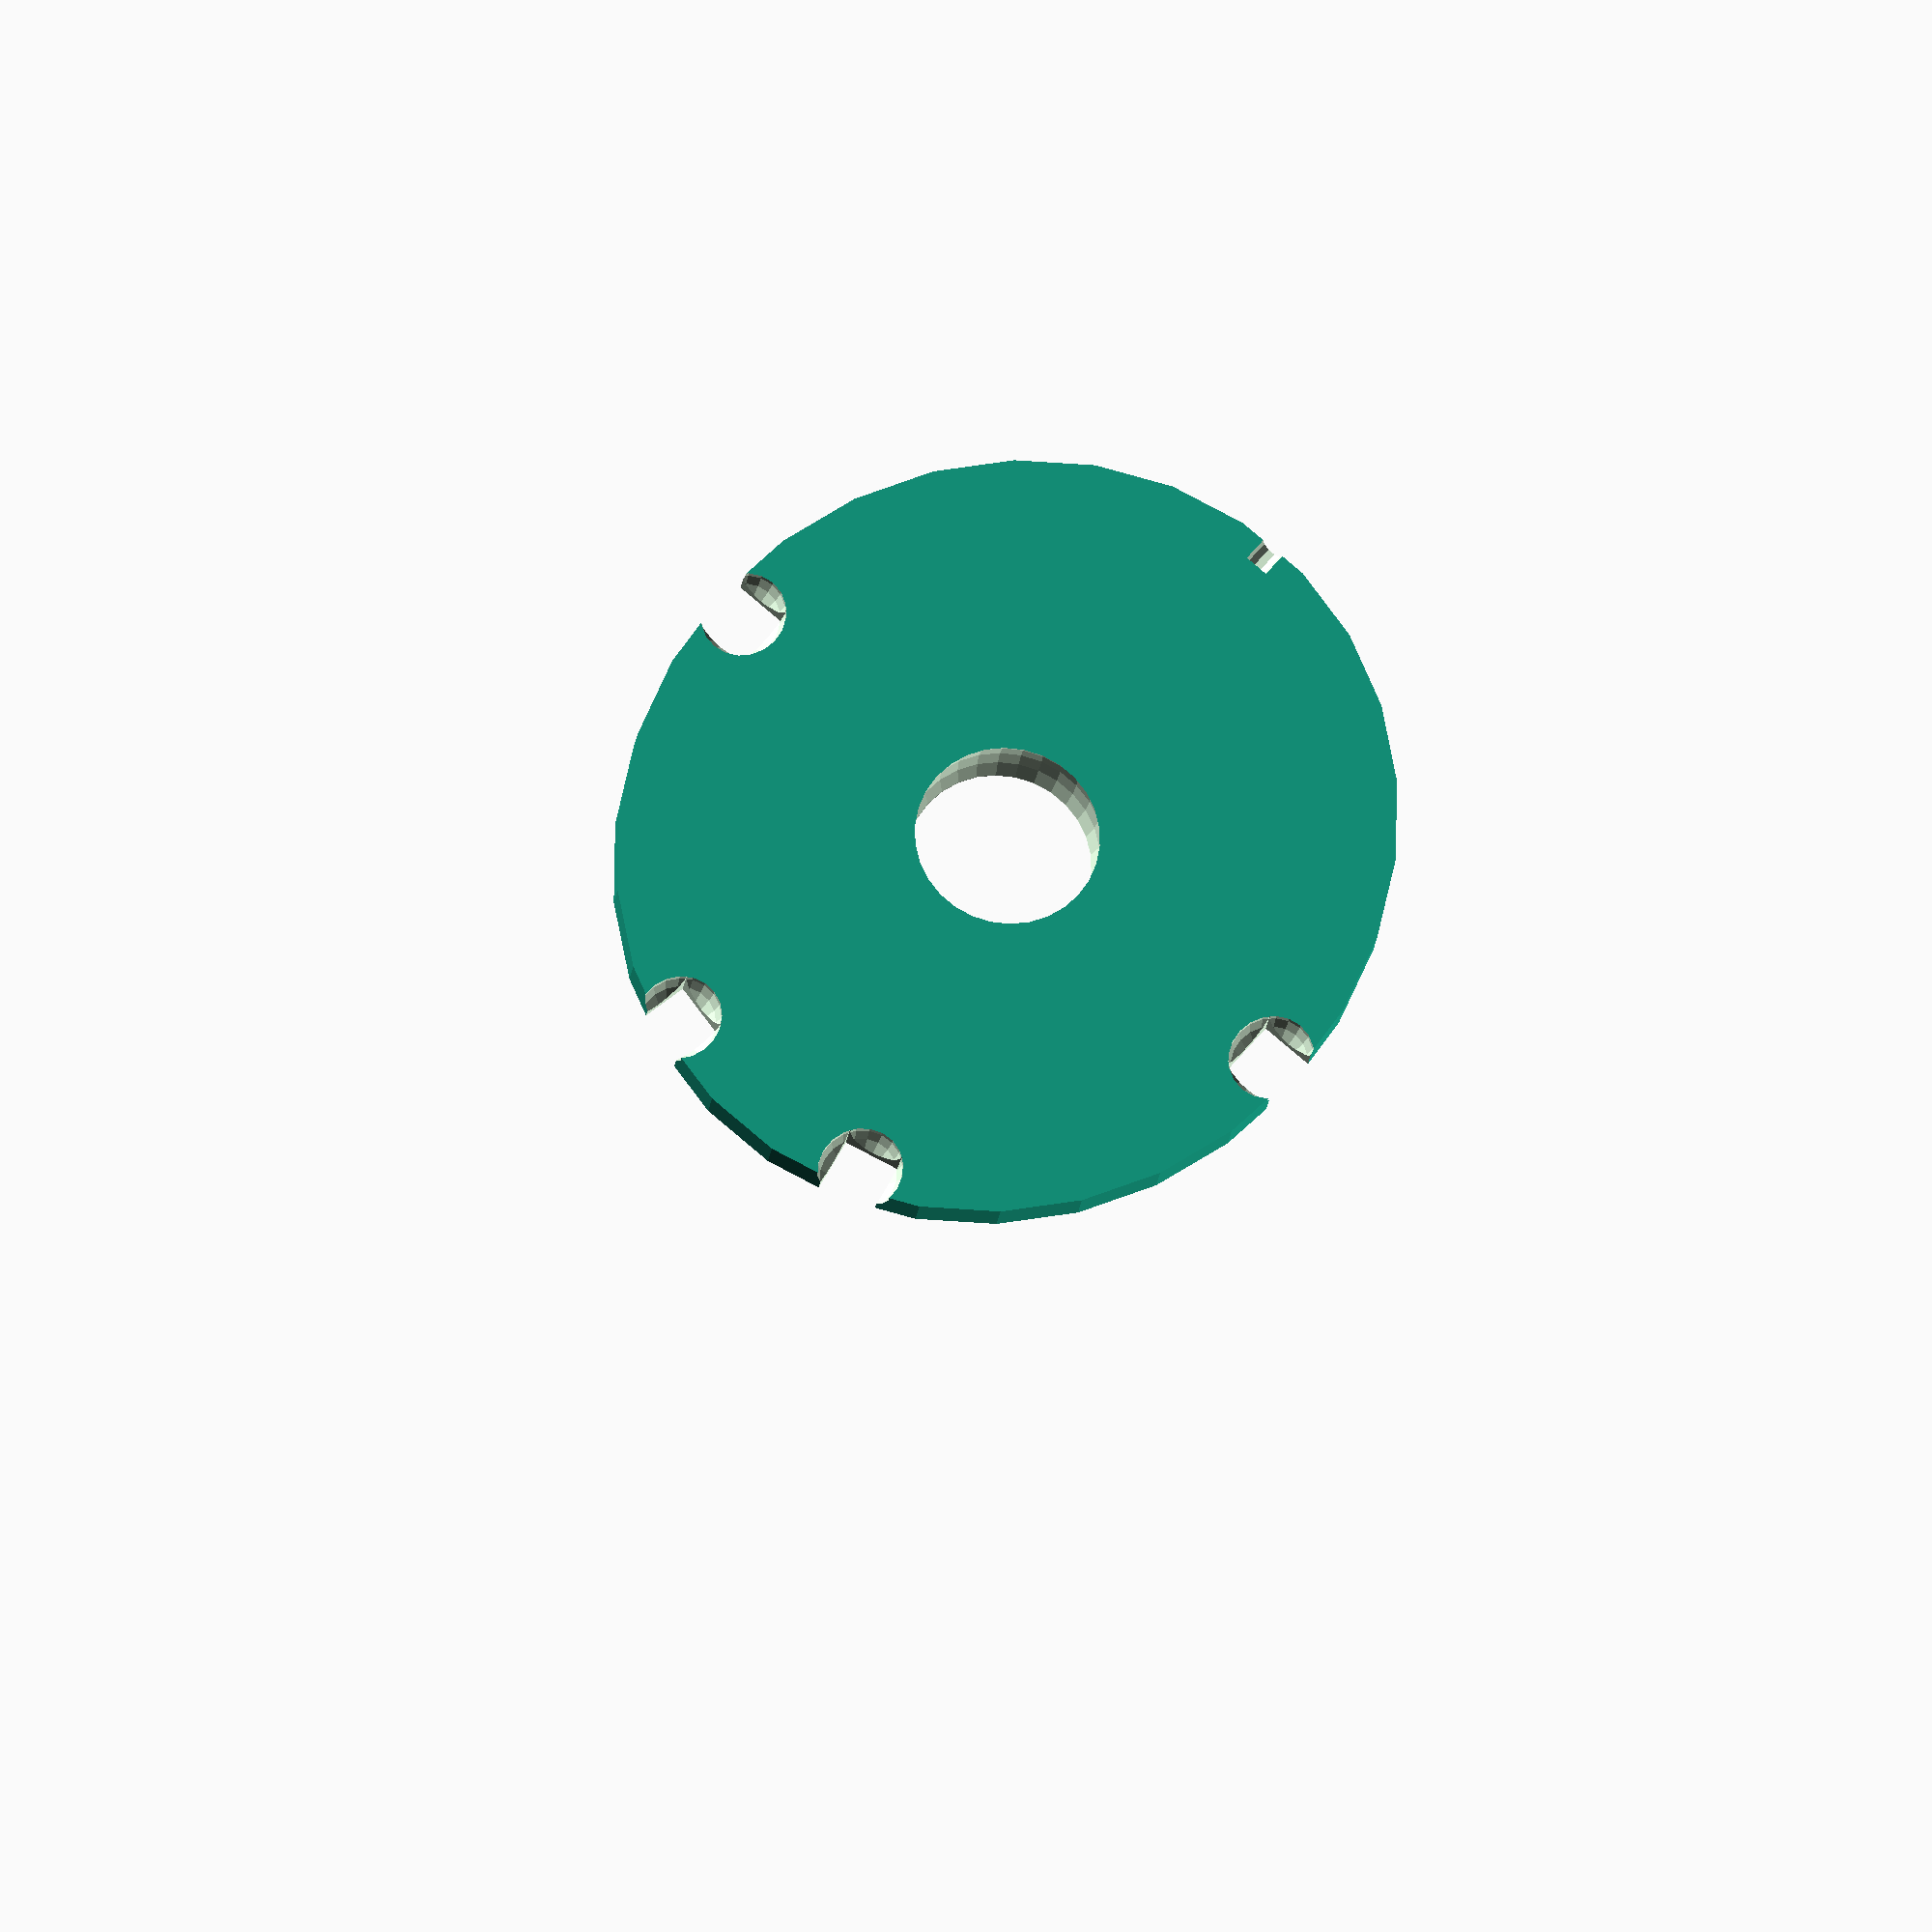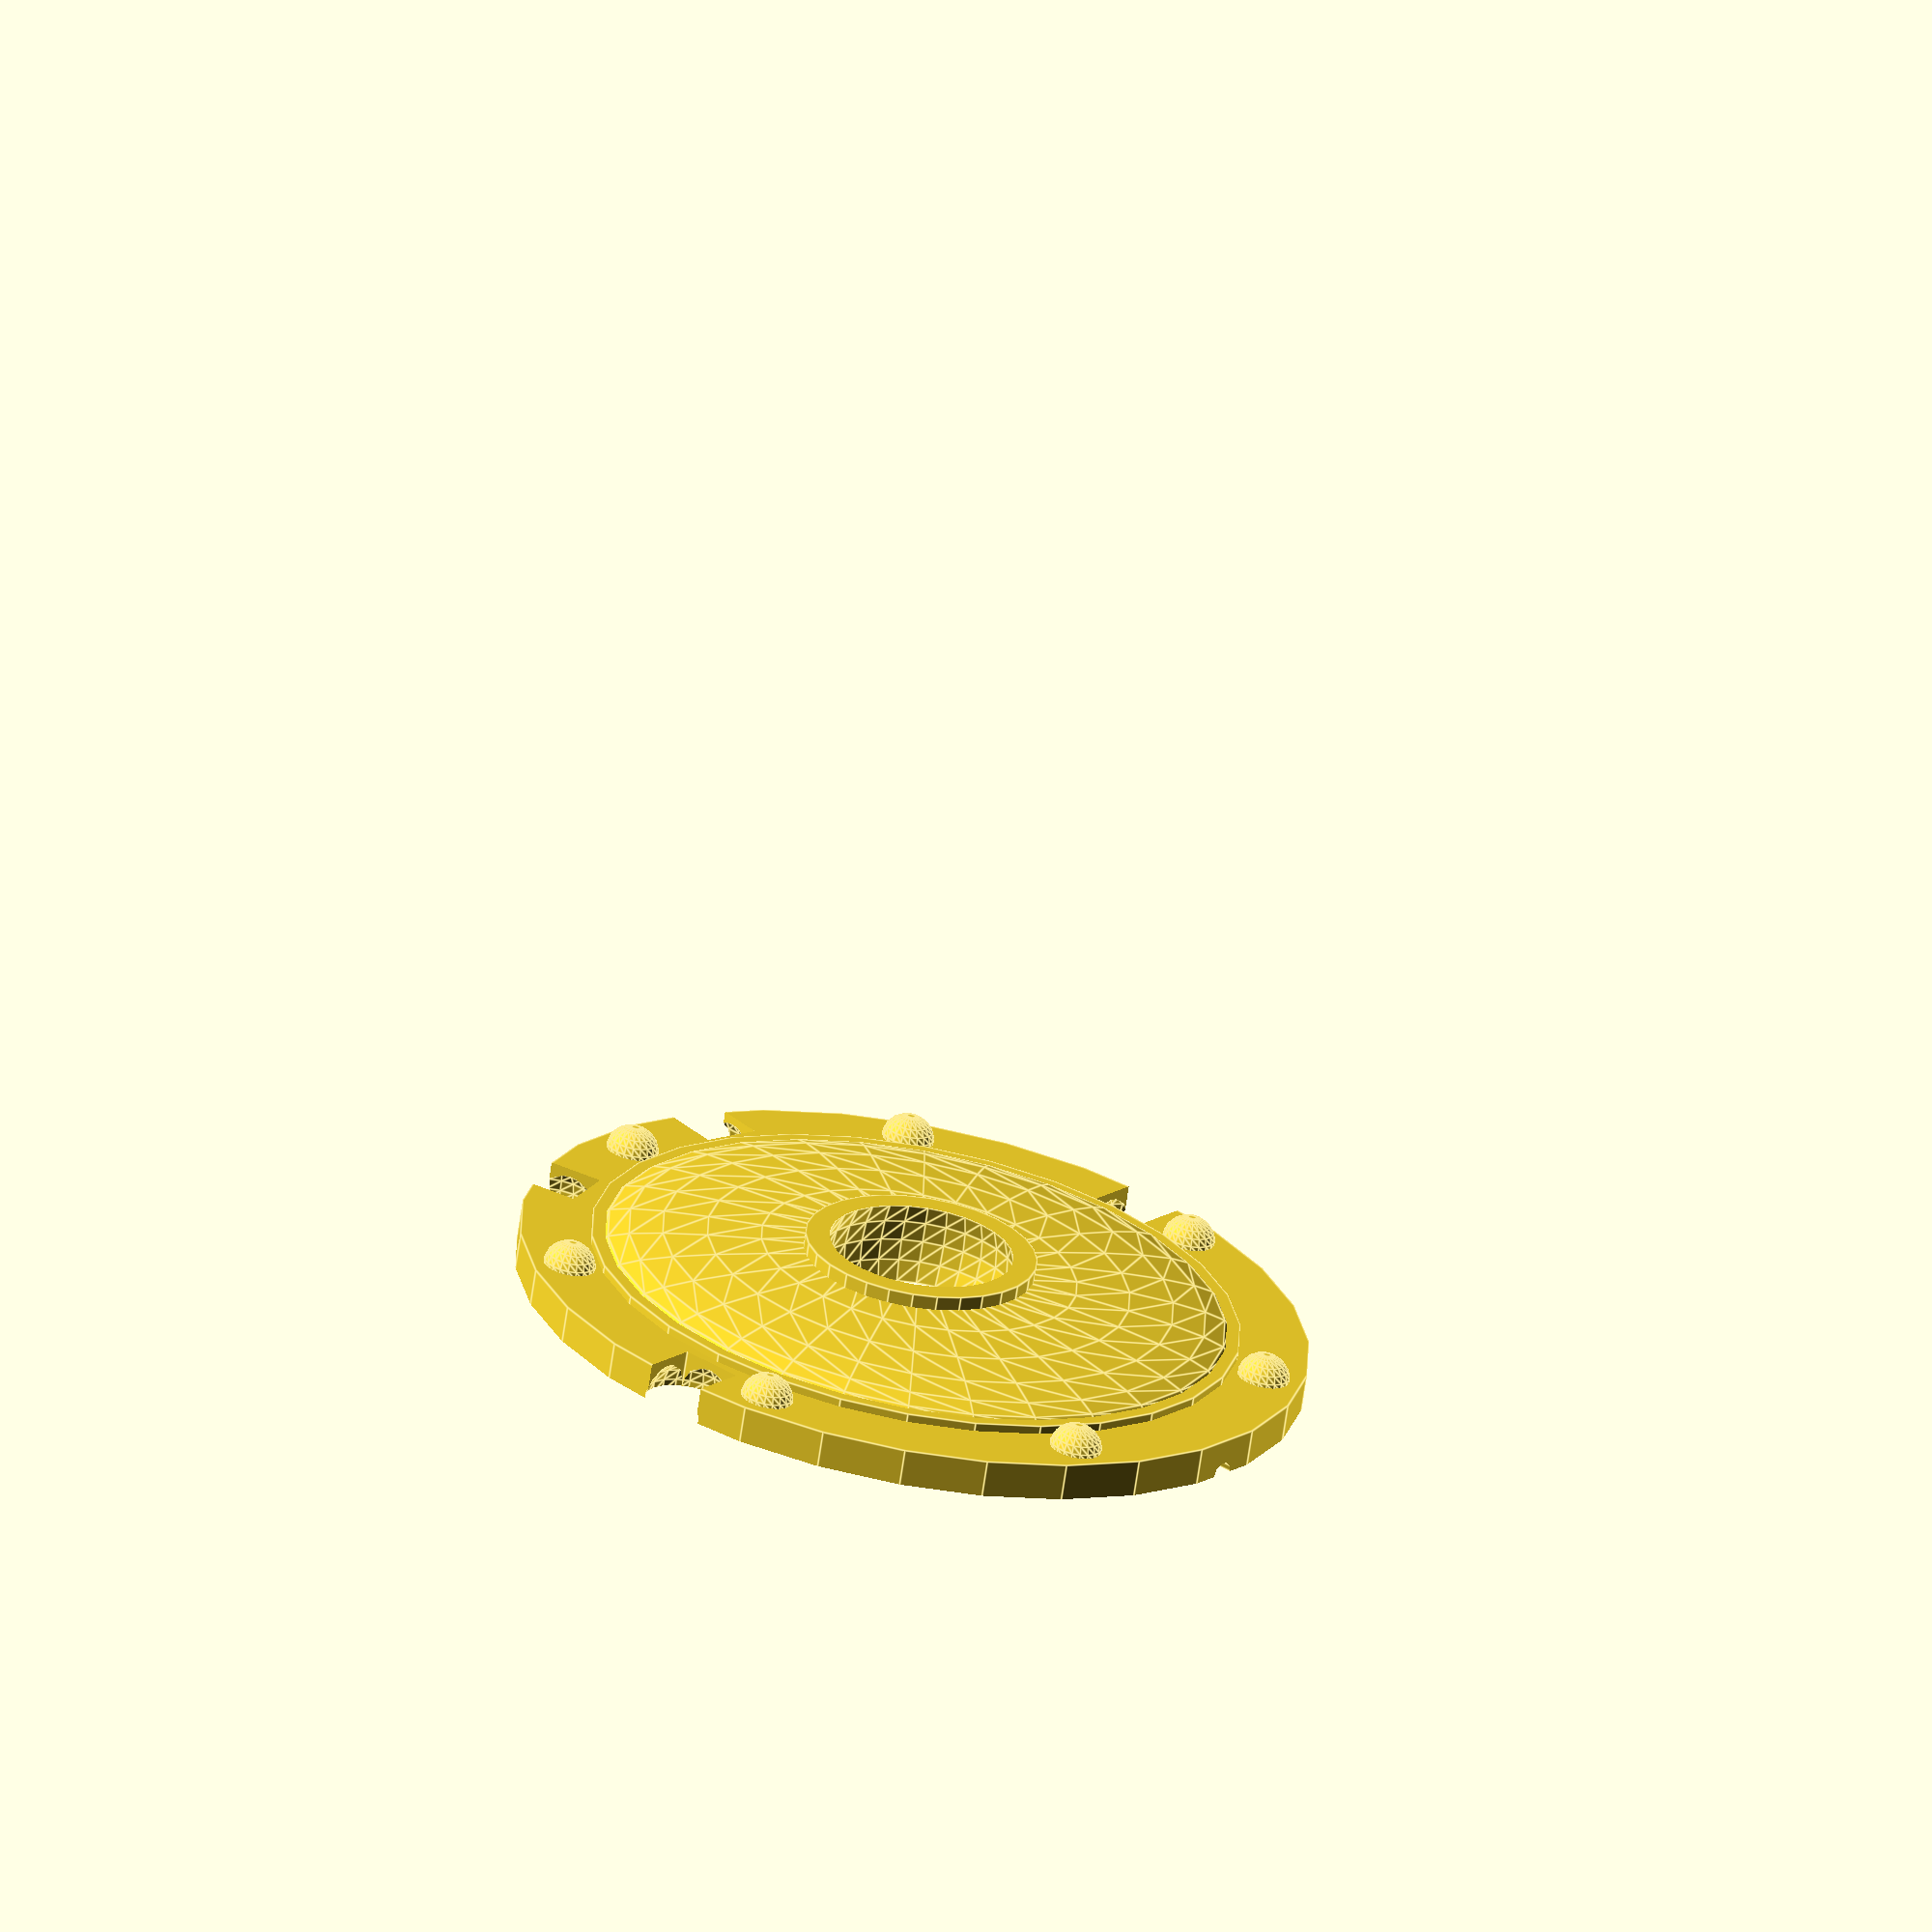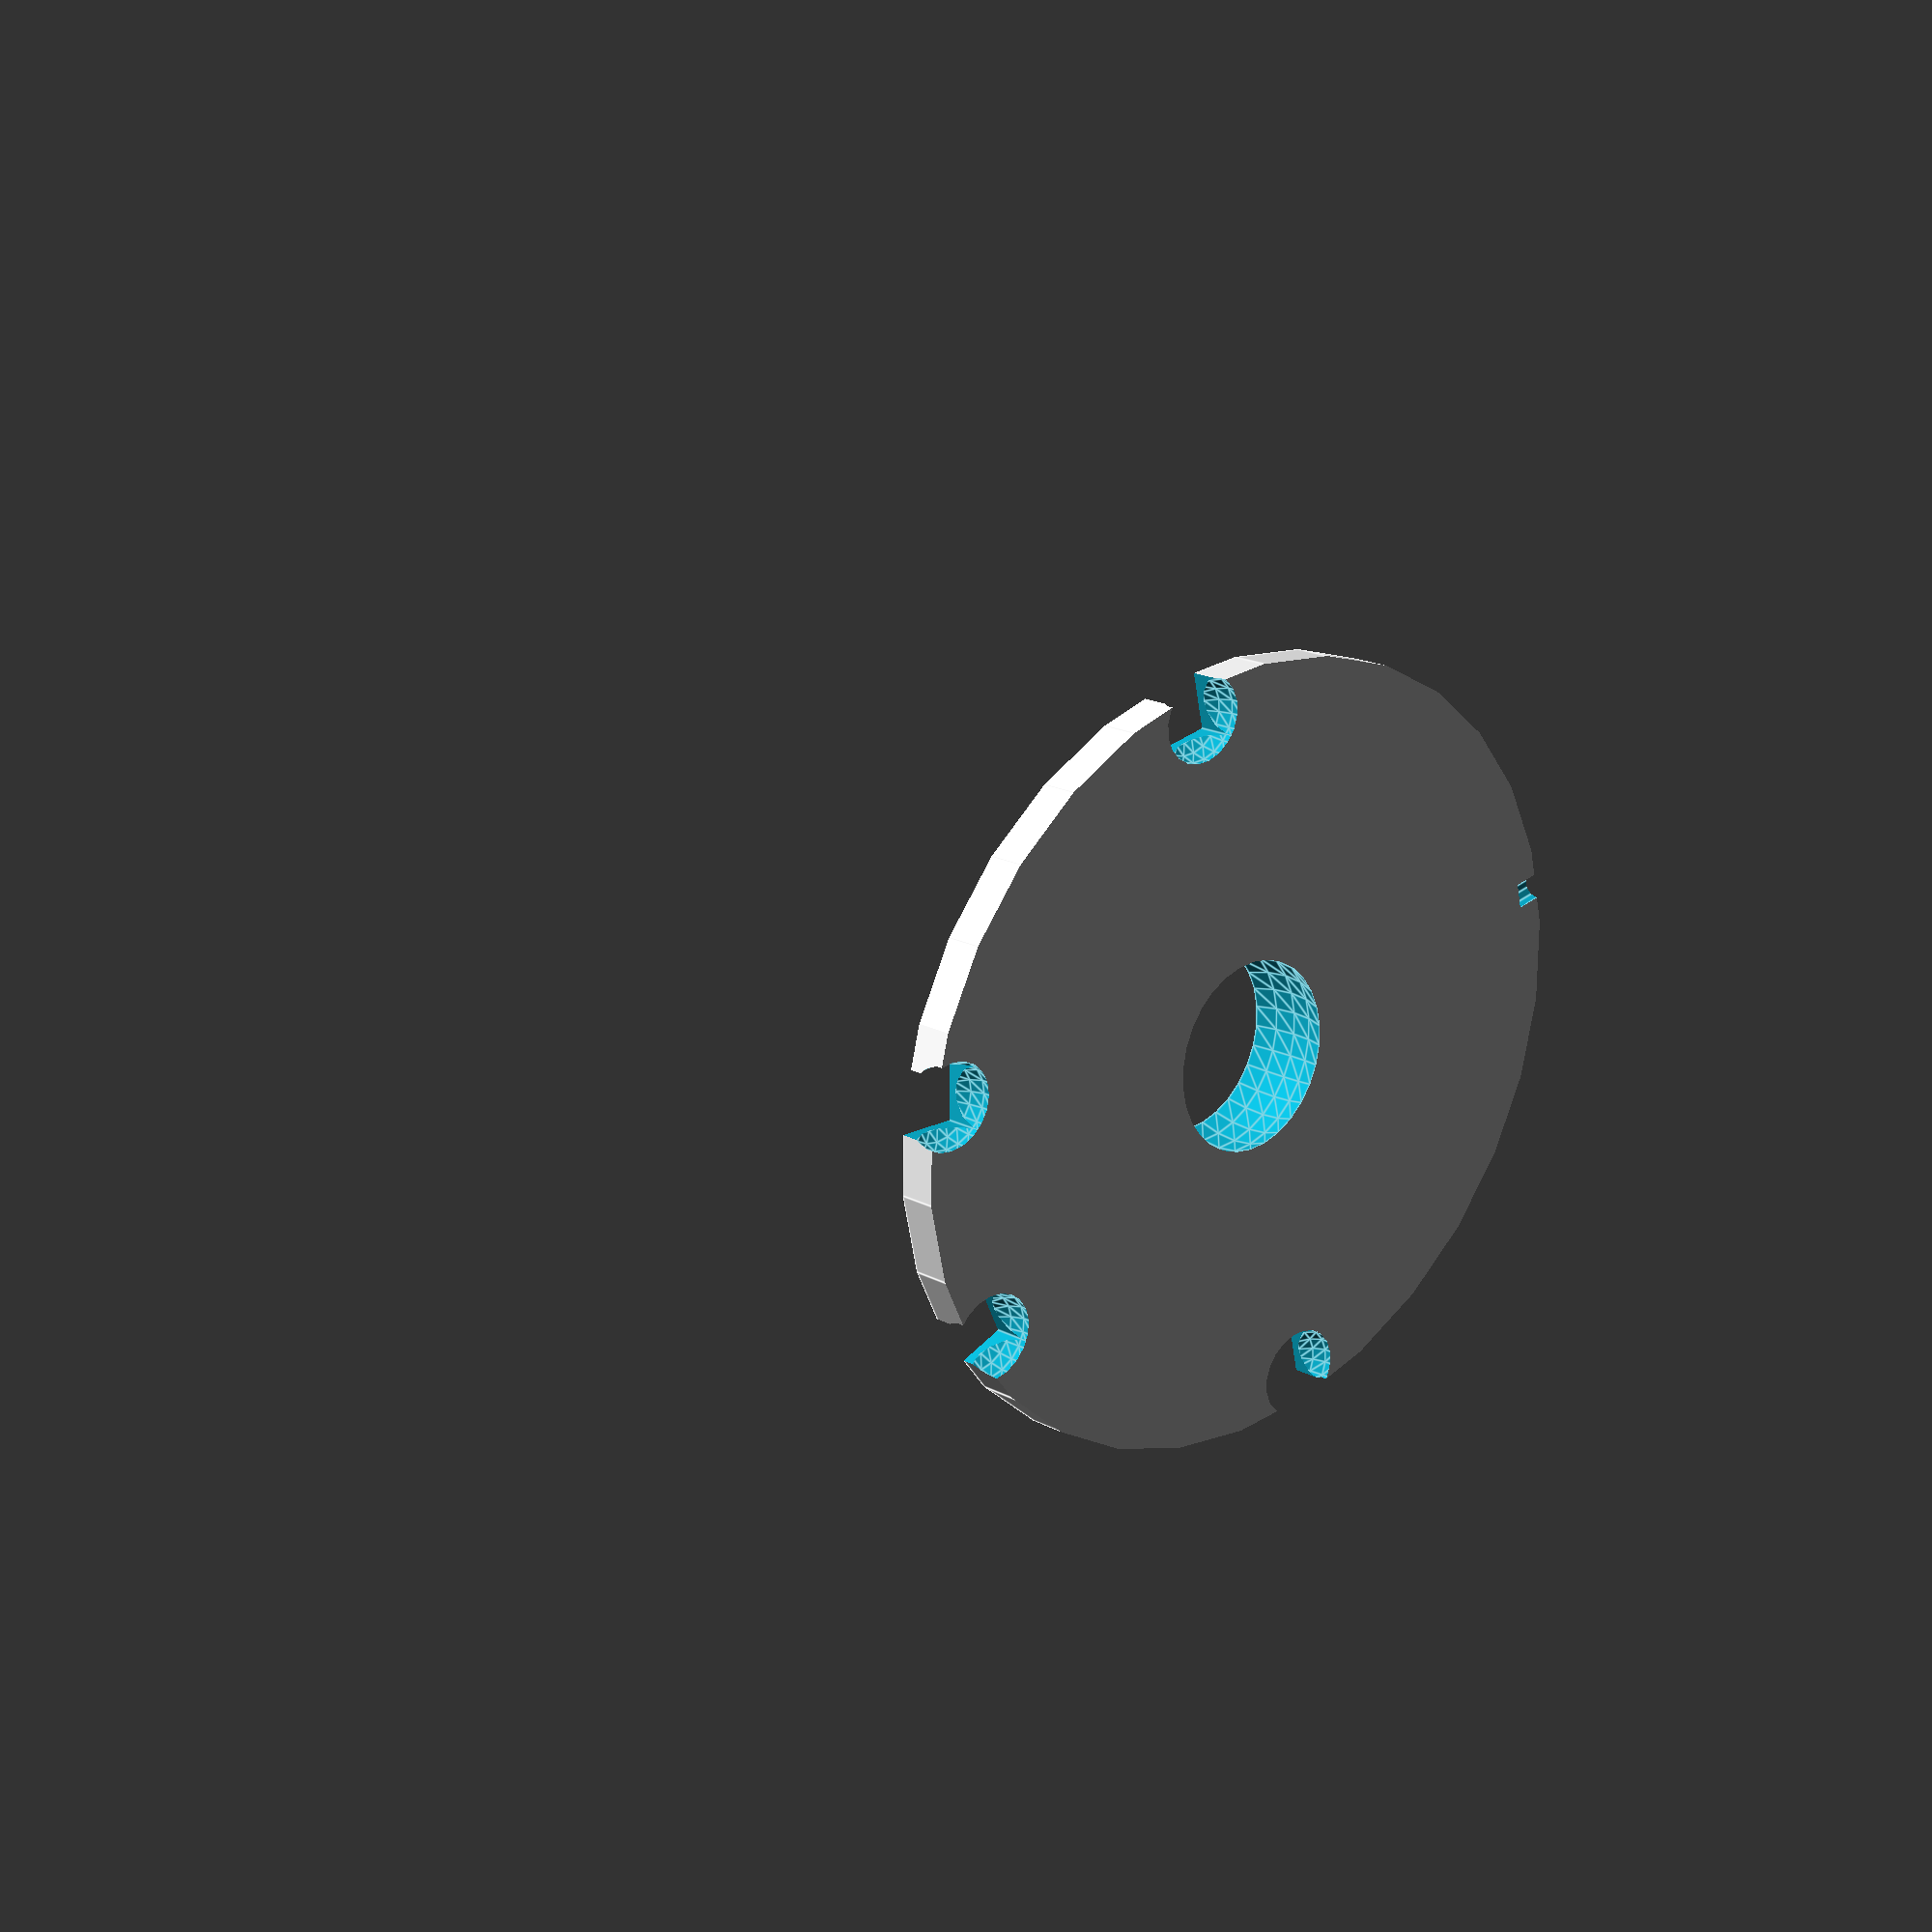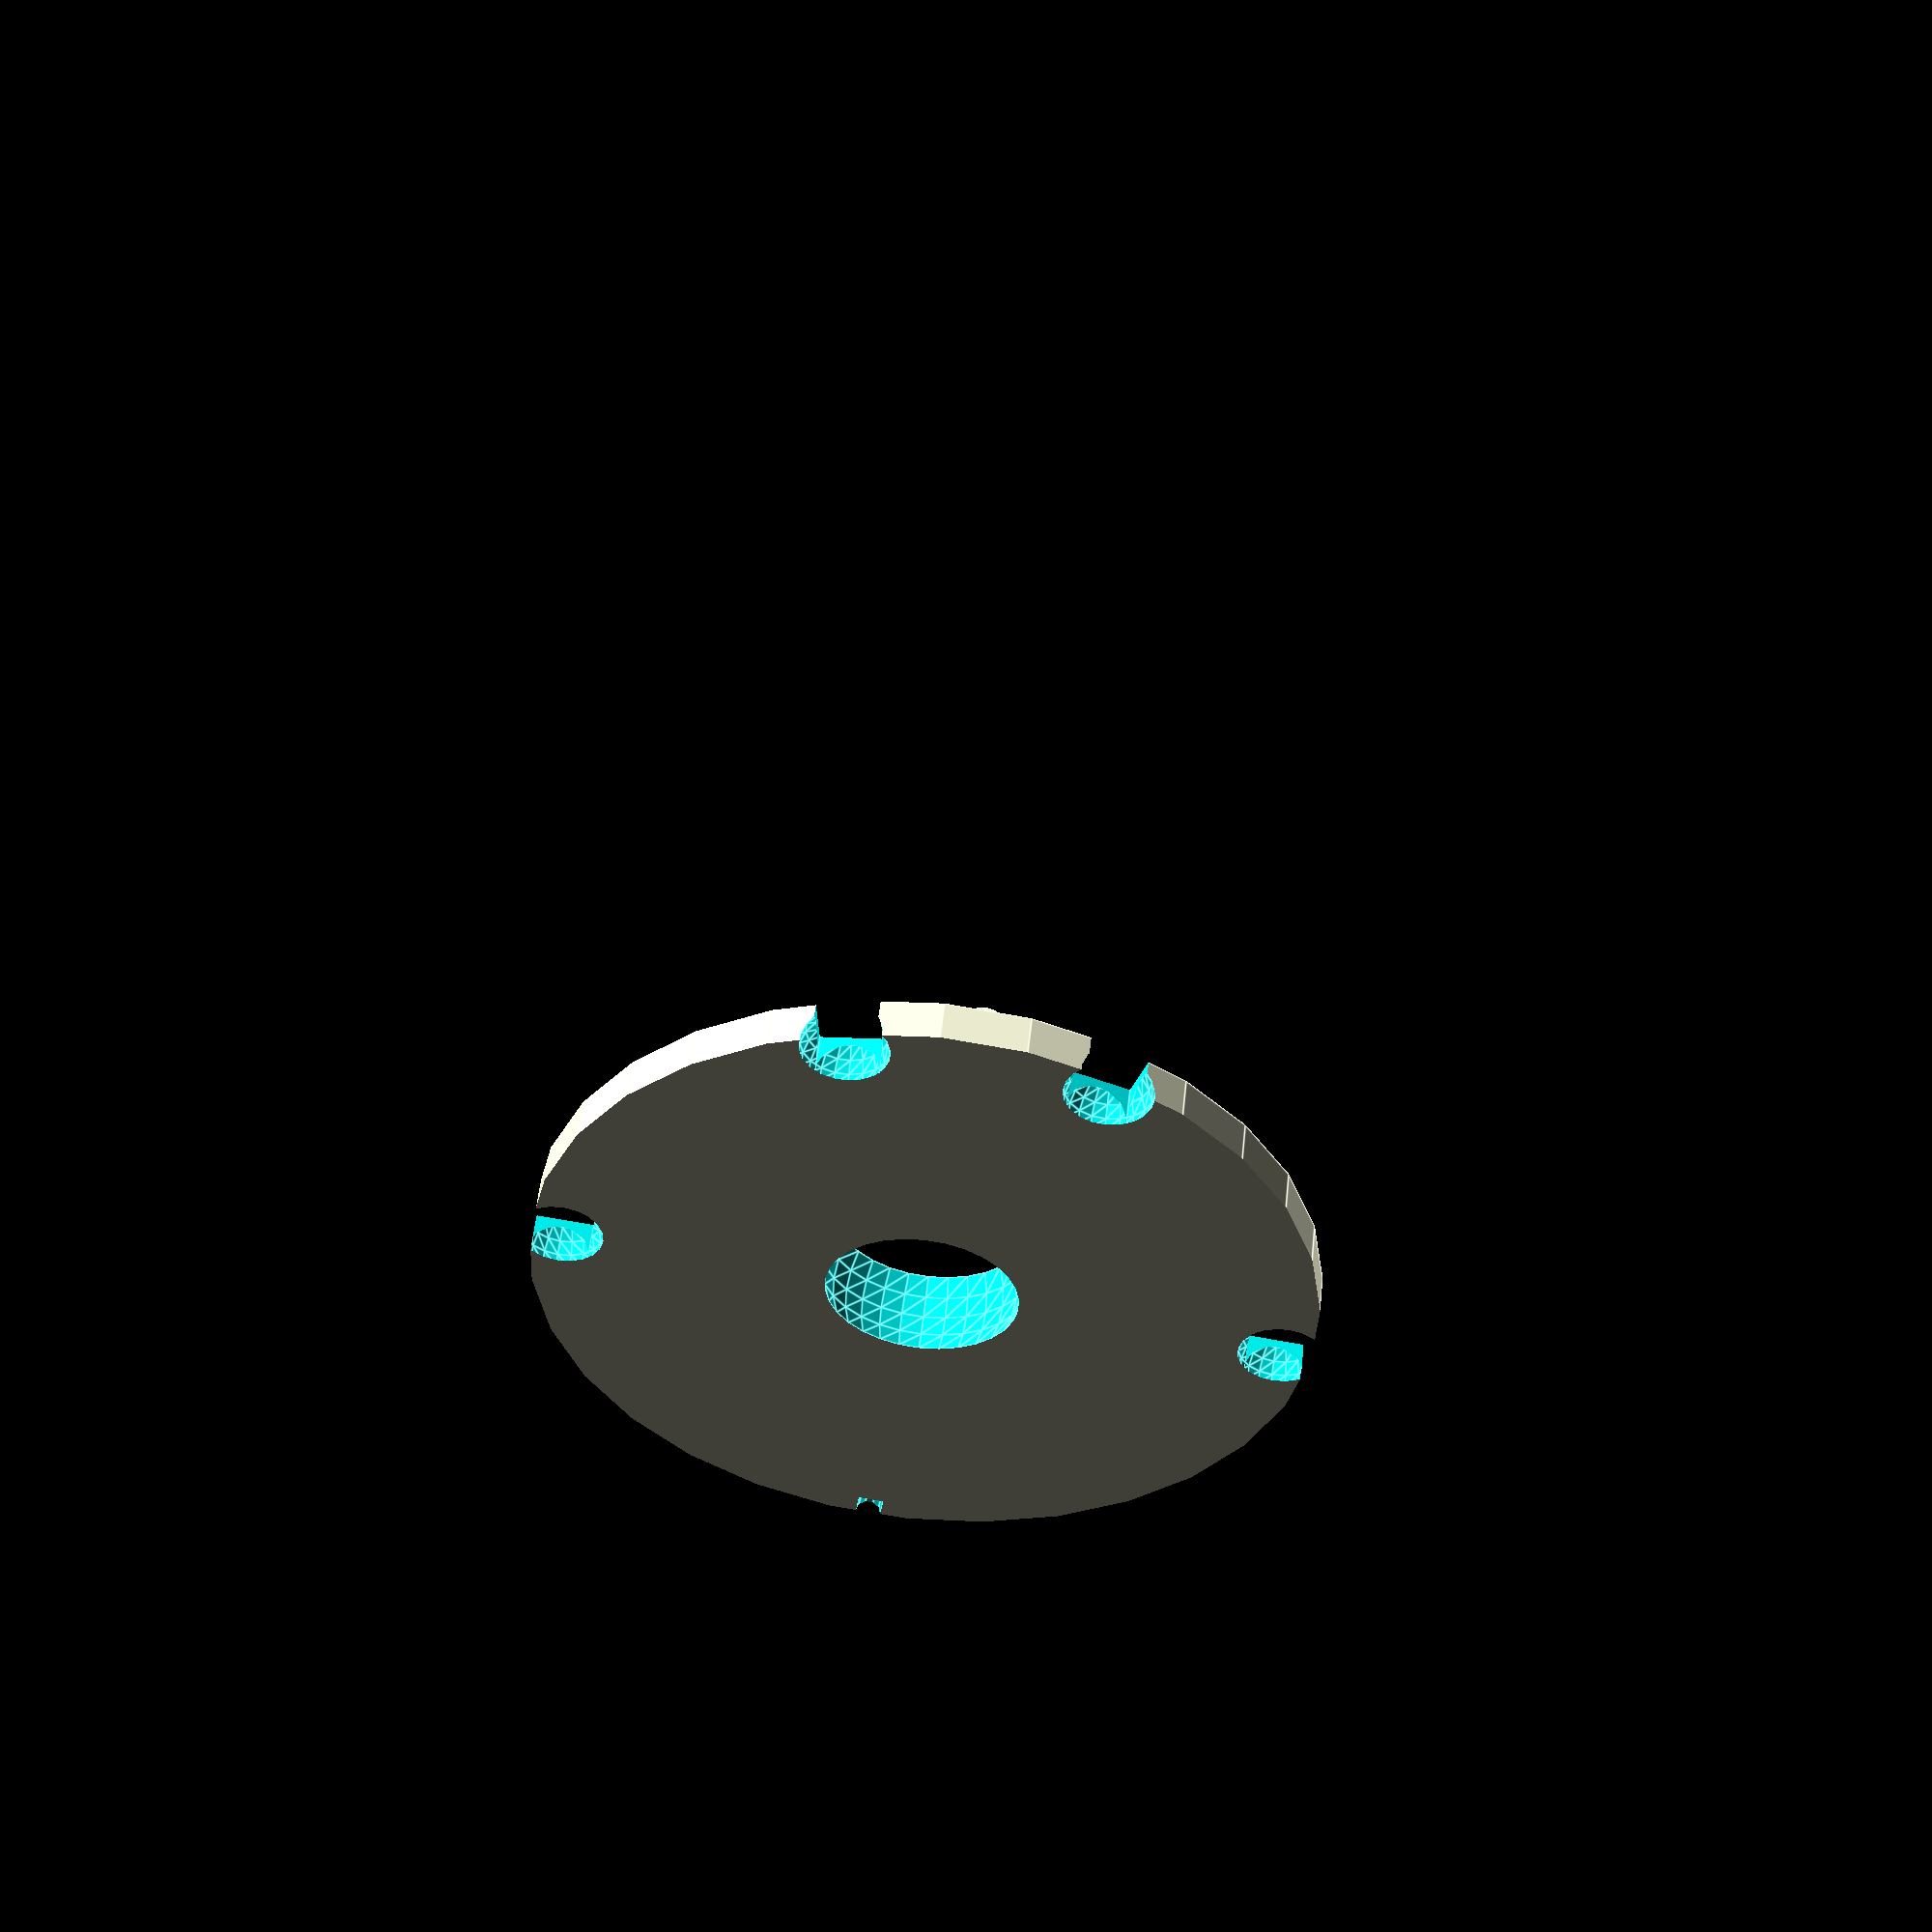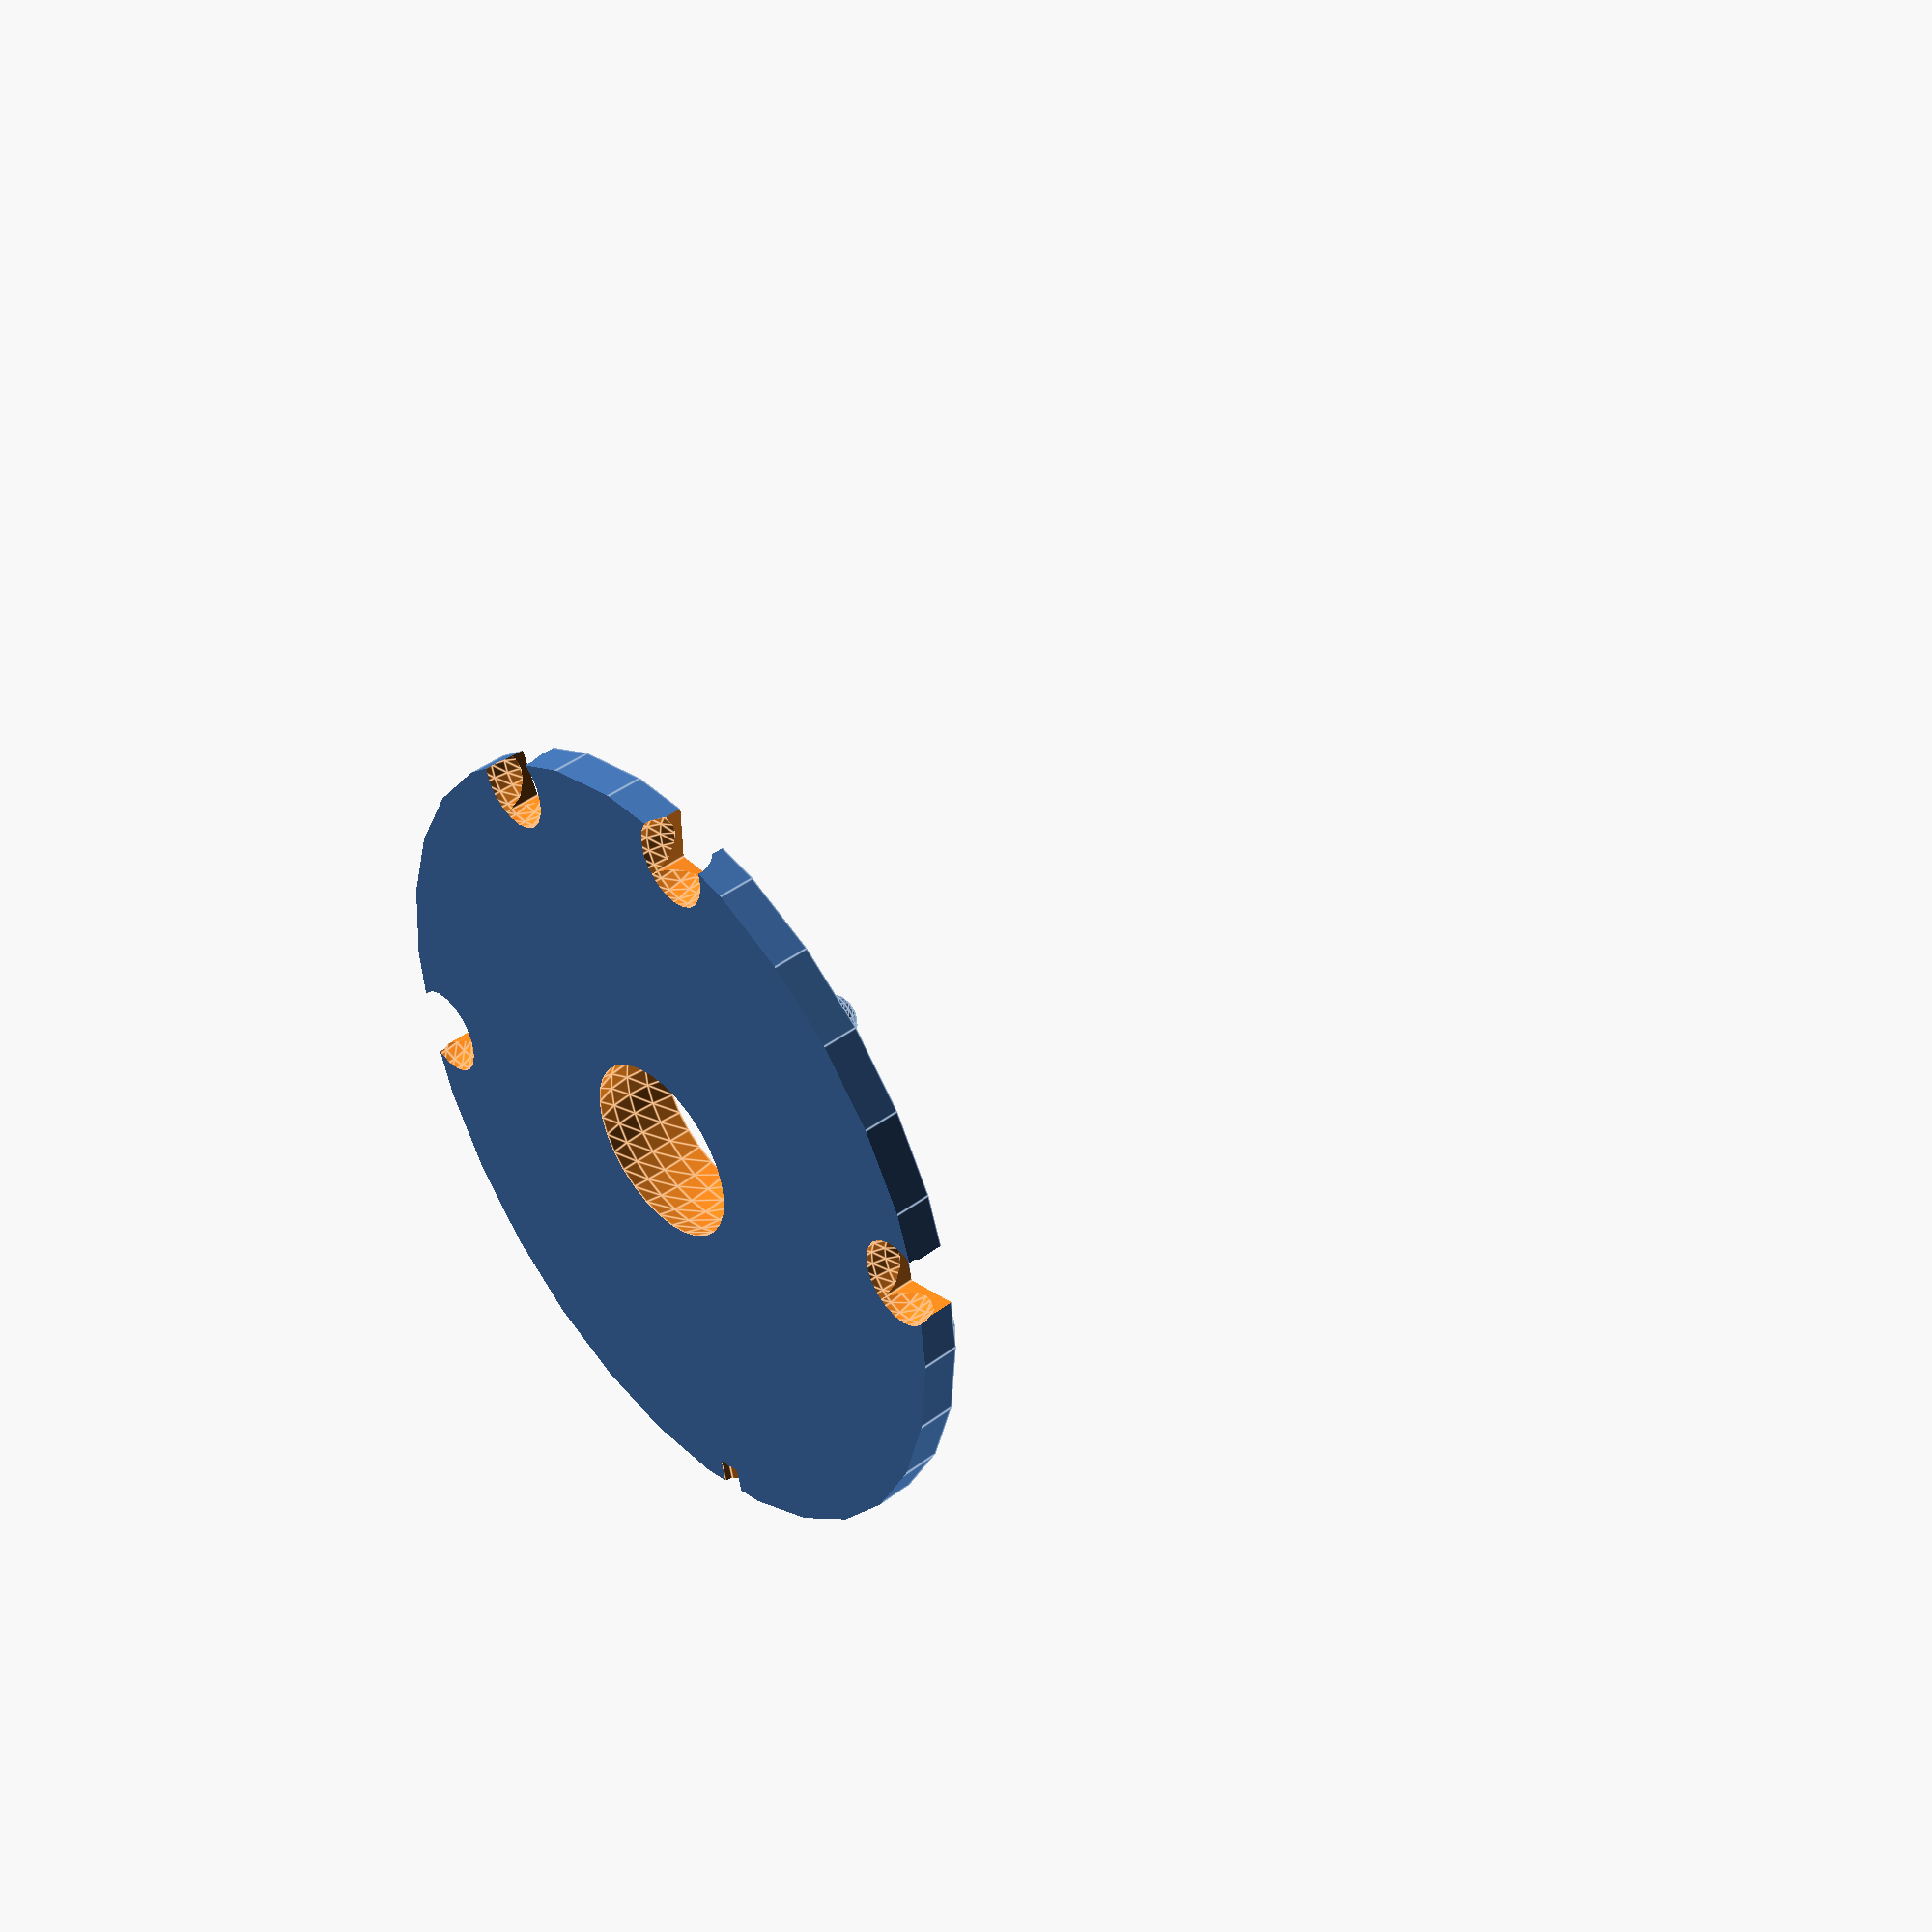
<openscad>
outer=45;
aspect=1.1;
stem_radius=1.5;
rjoint=5;
joint_gap=2*rjoint-3;
filament_diam=3;
filament_adj=0.2;
r_hole=(filament_diam+filament_adj)/2;
r_eye=12;

front_plate=1;
back_plate=2;
limbs_plate=3;
eye_plate=4;
arms_plate=5;
legs_plate=6;

plate=front_plate;

if( plate == front_plate ) {
    rotate( a=[0,0,45] ) front();
}
if( plate == back_plate ) {
    rotate( a=[0,0,45] ) back();
}
if( plate == limbs_plate ) {
    intersection() {
        union() {
            stem();
            translate([ 40,-20, 0]) leg();
            translate([ 40, 20, 0]) leg();
            translate([ 20,-20, 0]) shoulder();
            translate([ 20, 20, 0]) shoulder();
            translate([-20,-20, 0]) arm();
            translate([-20, 20, 0]) arm();
        }
        translate([0,0,50]) cube([100,100,100], center=true );
    }
}
if( plate == eye_plate ) {
    intersection() {
        translate([0,0,0.75*r_eye]) eye( r_eye );
        translate([0,0,50]) cube([100,100,100], center=true );
    }
}
if( plate == arms_plate ) {
    intersection() {
        union() {
            translate([-20,-20, 0]) arm();
            translate([-20, 20, 0]) arm();
        }
        translate([0,0,50]) cube([100,100,100], center=true );
    }
}
if( plate == legs_plate ) {
    intersection() {
        union() {
            translate([ 40,-20, 0]) leg();
            translate([ 40, 20, 0]) leg();
        }
        translate([0,0,50]) cube([100,100,100], center=true );
    }
}

module front() {
    side=2*outer+10;
    intersection() {
        body();
        translate([0,0,side/2]) cube([side,side,side], center=true );
    }
}

module back() {
    rotate(a=[0,180])
    intersection() {
        body();
        translate([0,0,-50]) cube([100,100,100], center=true );
    }
}

module body() {
    thick=9;
    sep=5;
    difference() {
        union() {
            scale([1,aspect,1]) core(thick, sep);
            translate([0,0,thick]) cylinder( r=r_eye+2, h=2, center=true );
        }
        translate([0,0,sep]) sphere( r=r_eye+0.2 );
    }
}

module core(thick,sep) {
    dratio=0.1;
    face=36;
    ring=(outer-face)/2 + face;
    ltheta=7;
    langle=19;
    difference() {
        union() {
            cylinder( h=thick, r=outer, center=true );
            cylinder( h=thick+2, r=face+1, center=true );
            translate([0,0, sep]) scale([1,1,dratio]) sphere( r=face );
            translate([0,0,-sep]) scale([1,1,dratio]) sphere( r=face );
            translate([0,0, thick/2]) bolts( ring );
            translate([0,0,-thick/2]) bolts( ring );
        }
        stem_hole( outer );
        // Attach arms here
        translate([ outer,0,0]) limb_hole( joint_gap, thick );
        translate([-outer,0,0]) mirror([1,0,0]) limb_hole( joint_gap, thick );
        // Attach legs here
        rotate([0,0,-(90-langle)]) translate([outer+1,0,0]) rotate([0,0,-ltheta]) limb_hole( joint_gap, thick );
        rotate([0,0,-(90+langle)]) translate([outer+1,0,0]) rotate([0,0, ltheta]) limb_hole( joint_gap, thick );
    }
}

module limb_hole( joint_gap, thick ) {
    cube([joint_gap*2,joint_gap,thick*3], center=true);
    translate([-joint_gap/2,0,0]) sphere( r=rjoint, $fn=20 );
}

module stem_hole(offset) {
    translate([0,offset,0]) rotate(a=[90,0,0]) cylinder( h=6, r=stem_radius, center=true, $fn=10 );
}

module bolts( ring ) {
    num=7;
    diam=3;
    for( i = [0 : num-1] ) {
        rotate( a=[0,0,(i+0.5)*360/num] )
        translate([0,ring,0])
        sphere( r=diam, center=true, $fn=20 );
    }
}

module eye(r) {
    difference() {
        sphere( r=r );
        translate([0,0,r-0.5]) cylinder( h=2, r=5.5, center=true );
        translate([0,0,r-1]) cylinder( h=3.5, r=2, center=true, $fn=30 );
    }
}

module stem() {
    w_thick=3;
    stem_height=8;
    union() {
        translate([0,0,w_thick/2]) cylinder( r=5, h=w_thick, center=true );
        translate([0,0,stem_height/2]) cylinder( r=stem_radius, h=stem_height, center=true, $fn=10 );
    }
}

module arm() {
    length=outer/2;
    width=1.4*rjoint;
    difference() {
         union() {
            translate([0,0,length/2]) cube( [width, width, length], center=true );
            translate([0,0,length+0.25*rjoint]) hand( rjoint/2 );
        }
         cylinder( h=5, r=r_hole, center=true, $fn=8 );
    }
}

module shoulder() {
    difference() {
        translate([0,0,0.80*rjoint]) sphere( r=rjoint, center=true, $fn=20 );
        cylinder( h=5, r=r_hole, center=true, $fn=8 );
    }
}

module hand( rwrist ) {
    union() {
        sphere( r=rwrist, center=true, $fn=20 );
        translate([0,0,rwrist*1.5]) rotate([0,90,90])
            cylinder( h=rwrist*2, r=0.75*rwrist, center=true, $fn=10 );
        translate([0, rwrist-0.75,0.25*rwrist]) rotate([0,15,0]) finger( 0.75*rwrist, 1.5, 3*rwrist );
        translate([0,-rwrist+0.75,0.25*rwrist]) rotate([0,15,0]) finger( 0.75*rwrist, 1.5, 3*rwrist );
        translate([0,0,0.25*rwrist]) rotate([0,15,180]) finger( 0.75*rwrist, 1.5, 3*rwrist );
    }
}

module finger( base, thick, length ) {
    translate([0,0,length/2]) rotate([90,0,0]) linear_extrude( height=thick, convexity=5, center=true )
        polygon( points=[[-base/2,0], [-base/2,length], [base/2,0]], paths=[[0,1,2]] );
}

module leg() {
    length=outer/2;
    upper=0.6*length;
    lower=1.1*(length-upper);
    width=1.1*rjoint;
    foot=1.3*rjoint;
    difference() {
        union() {
            translate([0,0,1+1.6*rjoint+length]) sphere( r=rjoint, center=true, $fn=20 );
            translate([0,0,1+length-upper/2+0.80*rjoint]) rotate([0,0,45]) cylinder( h=upper, r2=width, r1=0.75*width, center=true, $fn=4 );
            translate([0,0,1+rjoint/2+lower/1.1]) sphere( r=rjoint/2, center=true, $fn=20 );
            translate([0,0,1+lower/2]) cube( [foot,4,lower], center=true );
            translate([0,foot-2,1]) cube( [foot, 2*foot, 2], center=true );
        }
    }
}

module old_leg() {
    length=0.70*outer/2;
    width=1.1*rjoint;
    difference() {
        union() {
            translate([0,0,1+1.6*rjoint+length]) sphere( r=rjoint, center=true, $fn=20 );
            translate([0,0,1+length/2+0.80*rjoint]) rotate([0,0,45]) cylinder( h=length, r2=width, r1=0.75*width, center=true, $fn=4 );
            translate([0,0,1+rjoint/2]) sphere( r=rjoint/2, center=true, $fn=20 );
            translate([0,rjoint/2,1]) cube( [rjoint, 2*rjoint, 2], center=true );
        }
    }
}

</openscad>
<views>
elev=19.3 azim=4.7 roll=174.0 proj=o view=wireframe
elev=245.1 azim=355.1 roll=188.2 proj=o view=edges
elev=162.9 azim=147.2 roll=43.0 proj=p view=edges
elev=307.4 azim=216.9 roll=186.1 proj=p view=edges
elev=138.4 azim=57.2 roll=312.4 proj=p view=edges
</views>
